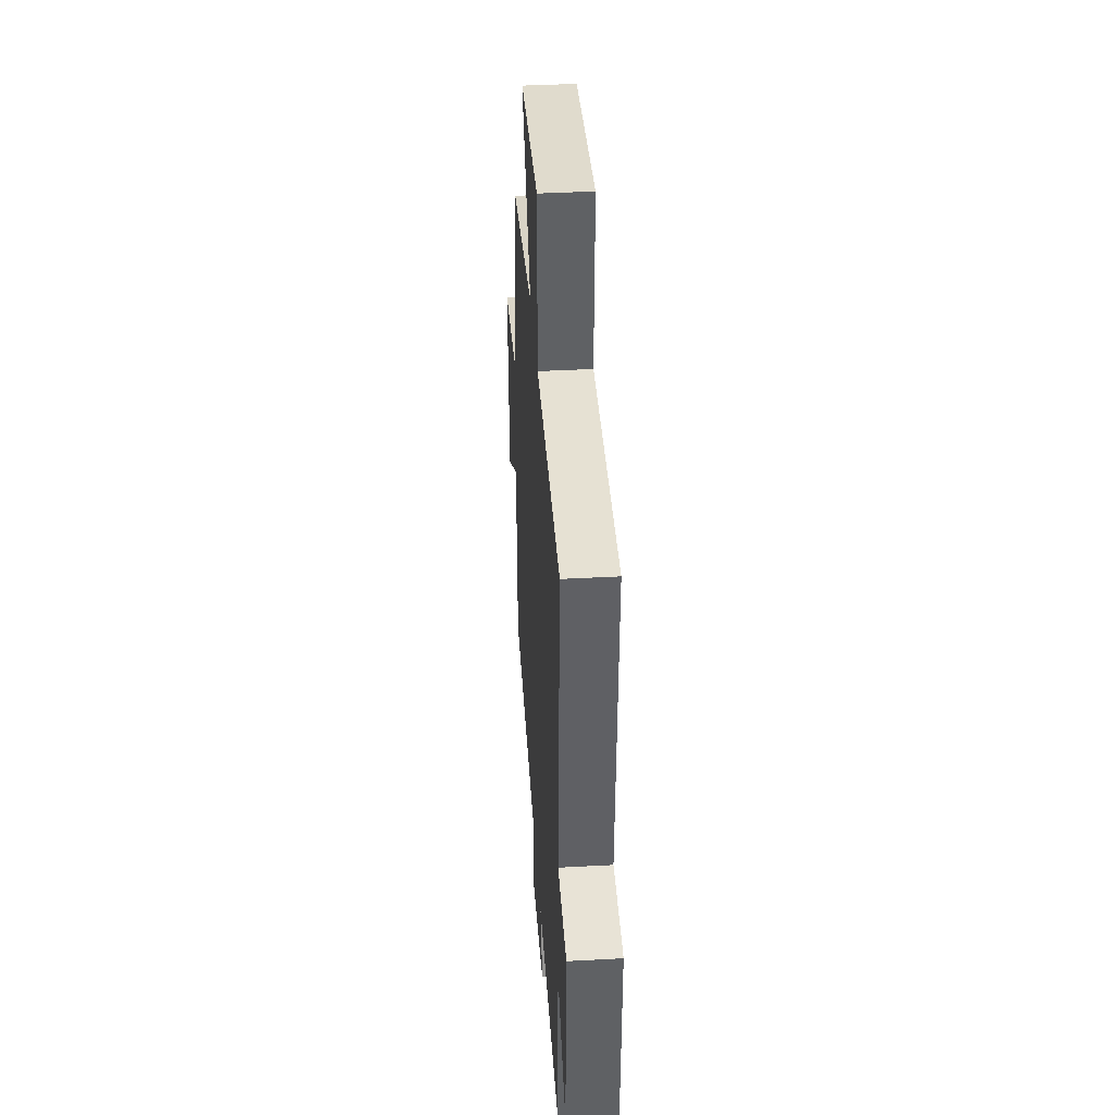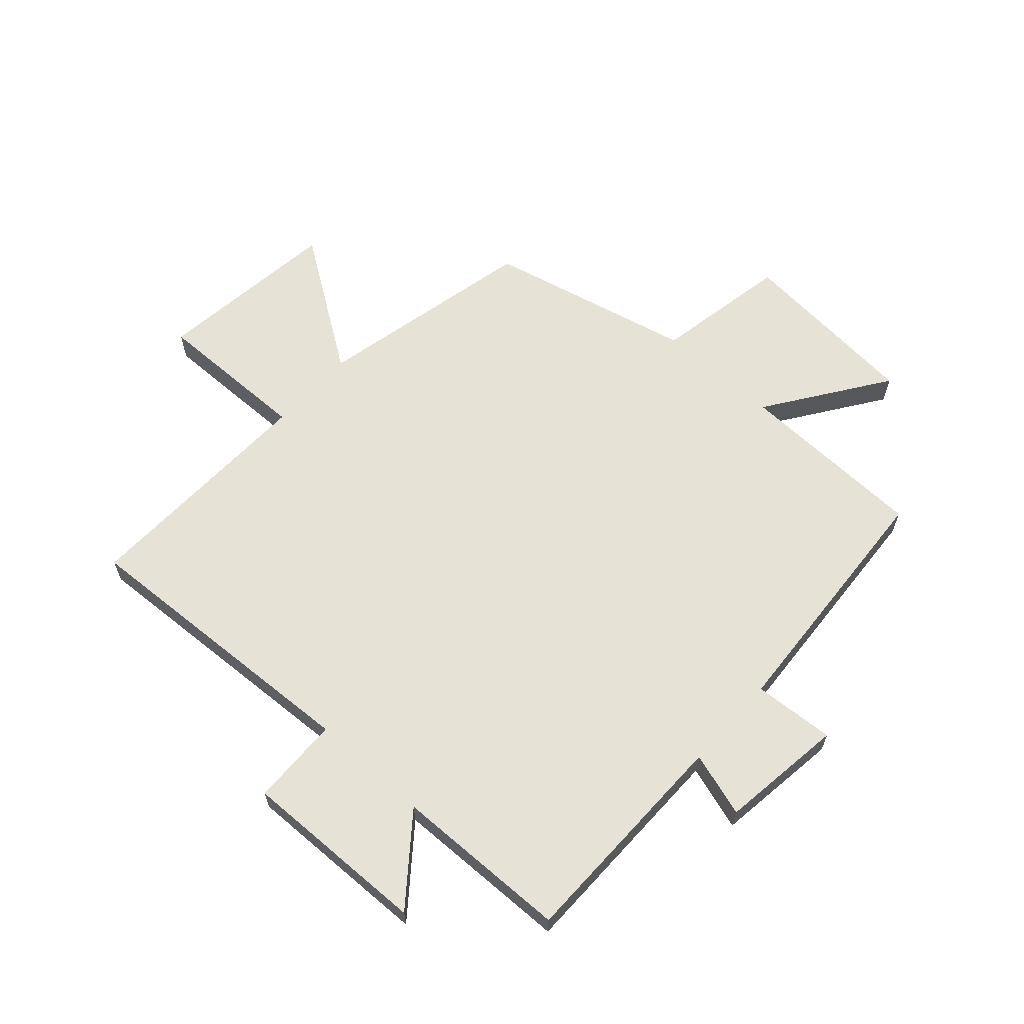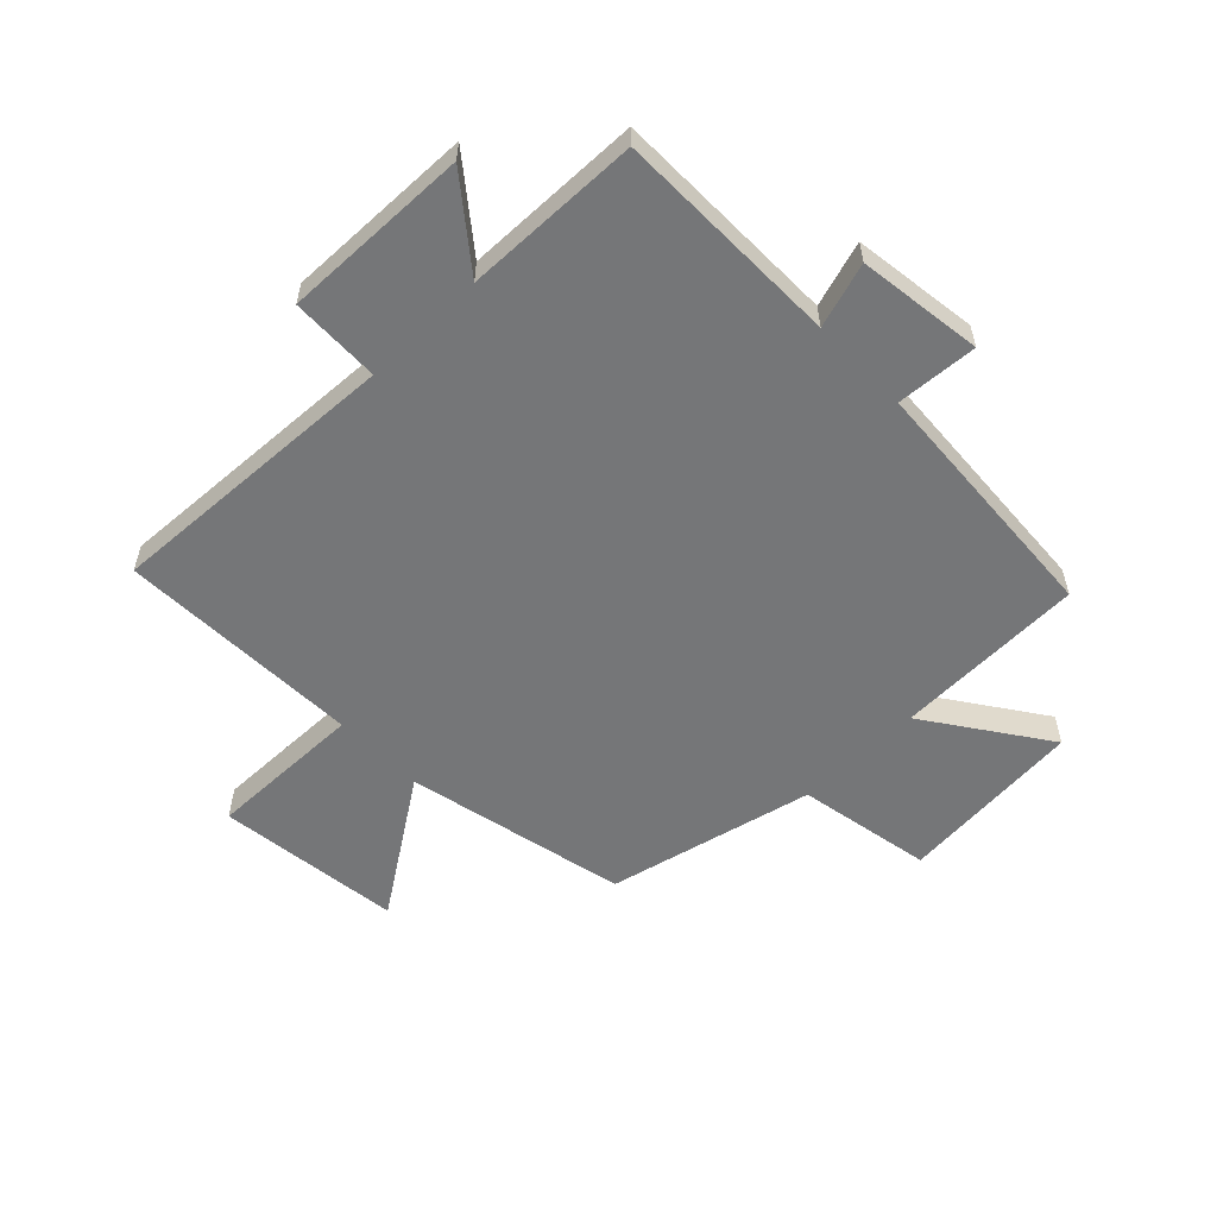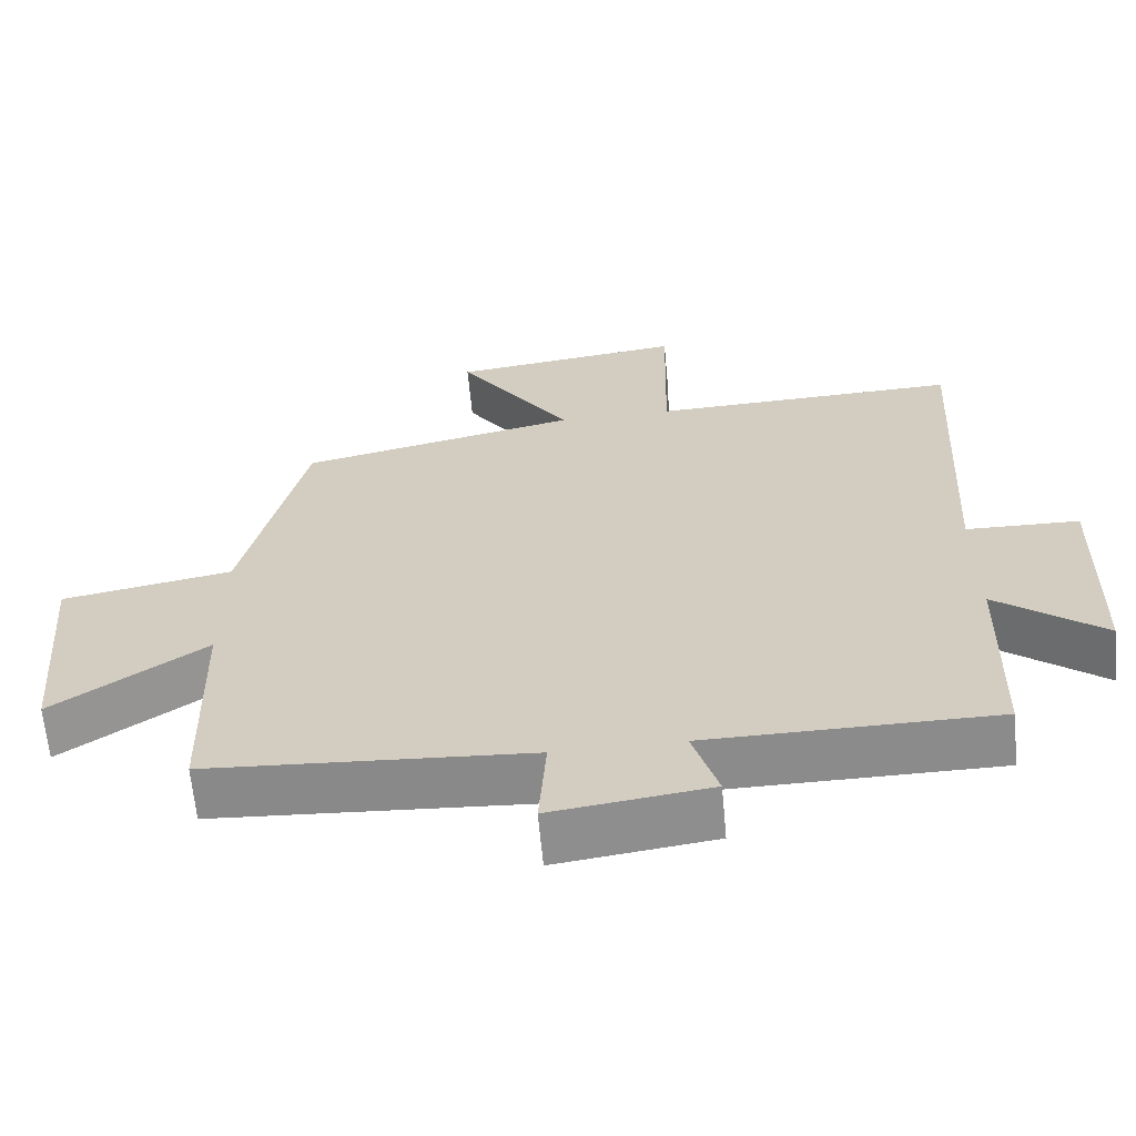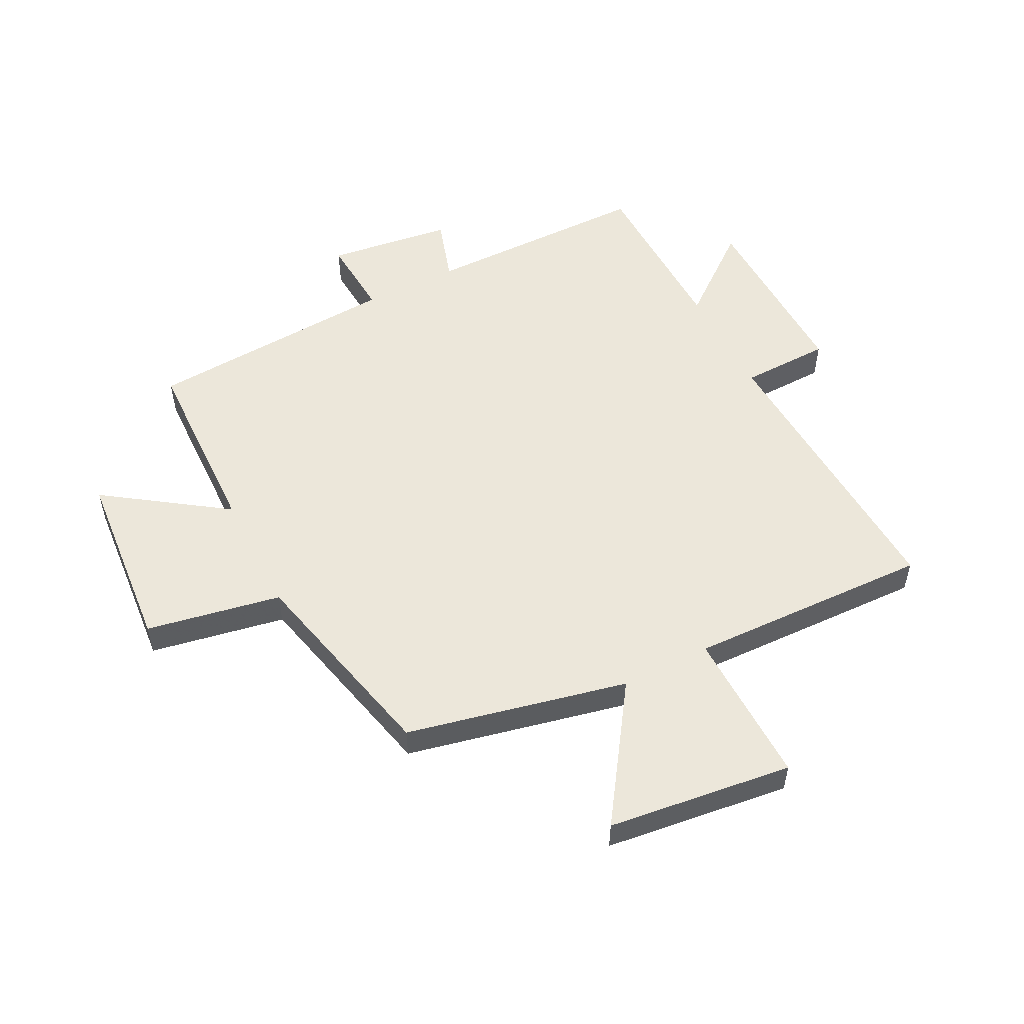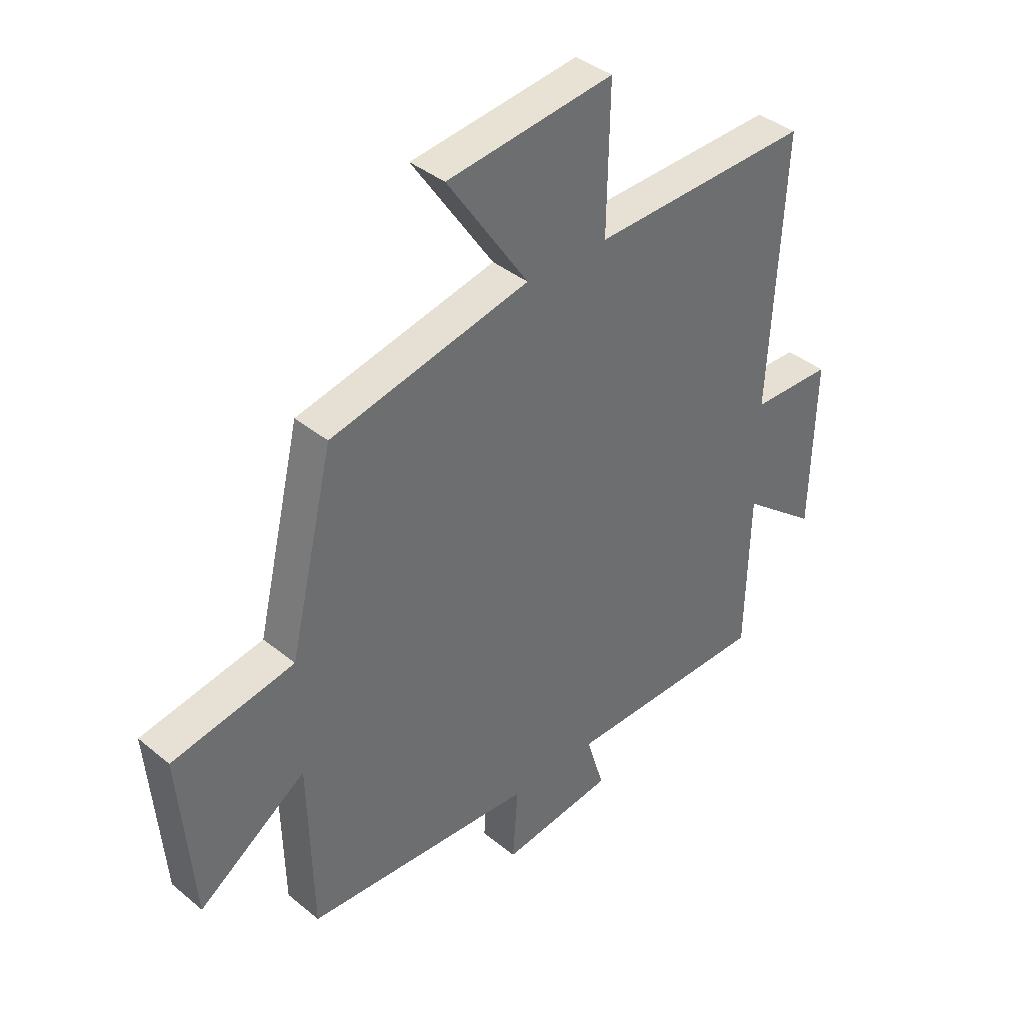
<metadata>
{"format":"obj","ext":"obj","renderer":"f3d","projection":"perspective","resolution":1024,"background":"white","views":[{"elev":40.3,"azim":86.2,"up":"+Z"},{"elev":63.3,"azim":132.1,"up":"+Y"},{"elev":-56.8,"azim":134.3,"up":"+Y"},{"elev":-63.9,"azim":5.3,"up":"+Z"},{"elev":53.3,"azim":-26.9,"up":"+Y"},{"elev":38.7,"azim":-44.2,"up":"+Z"}]}
</metadata>
<code>
v -0.417 0.07 0.418
v -0.042 0.07 0.5
v -0.195 0.07 0.727
v 0.119 0.07 0.765
v 0.114 0.07 0.5
v 0.527 0.07 0.512
v 0.5 0.07 0.009
v 0.652 0.07 0.005
v 0.644 0.07 -0.313
v 0.5 0.07 -0.199
v 0.493 0.07 -0.498
v 0.108 0.07 -0.5
v 0.142 0.07 -0.61
v -0.07 0.07 -0.638
v -0.06 0.07 -0.5
v -0.492 0.07 -0.471
v -0.5 0.07 -0.148
v -0.703 0.07 -0.288
v -0.729 0.07 0.026
v -0.5 0.07 0.068
v -0.417 0 0.418
v -0.042 0 0.5
v -0.195 0 0.727
v 0.119 0 0.765
v 0.114 0 0.5
v 0.527 0 0.512
v 0.5 0 0.009
v 0.652 0 0.005
v 0.644 0 -0.313
v 0.5 0 -0.199
v 0.493 0 -0.498
v 0.108 0 -0.5
v 0.142 0 -0.61
v -0.07 0 -0.638
v -0.06 0 -0.5
v -0.492 0 -0.471
v -0.5 0 -0.148
v -0.703 0 -0.288
v -0.729 0 0.026
v -0.5 0 0.068
f 17 18 19 20
f 15 16 17 20
f 15 20 1 2
f 12 13 14 15
f 10 11 12 15
f 10 15 2
f 7 8 9 10
f 7 10 2 3
f 5 6 7
f 5 7 3
f 3 4 5
f 40 39 38 37
f 40 37 36 35
f 22 21 40 35
f 35 34 33 32
f 35 32 31 30
f 22 35 30
f 30 29 28 27
f 23 22 30 27
f 27 26 25
f 23 27 25
f 25 24 23
f 1 21 22 2
f 2 22 23 3
f 3 23 24 4
f 4 24 25 5
f 5 25 26 6
f 6 26 27 7
f 7 27 28 8
f 8 28 29 9
f 9 29 30 10
f 10 30 31 11
f 11 31 32 12
f 12 32 33 13
f 13 33 34 14
f 14 34 35 15
f 15 35 36 16
f 16 36 37 17
f 17 37 38 18
f 18 38 39 19
f 19 39 40 20
f 20 40 21 1

</code>
